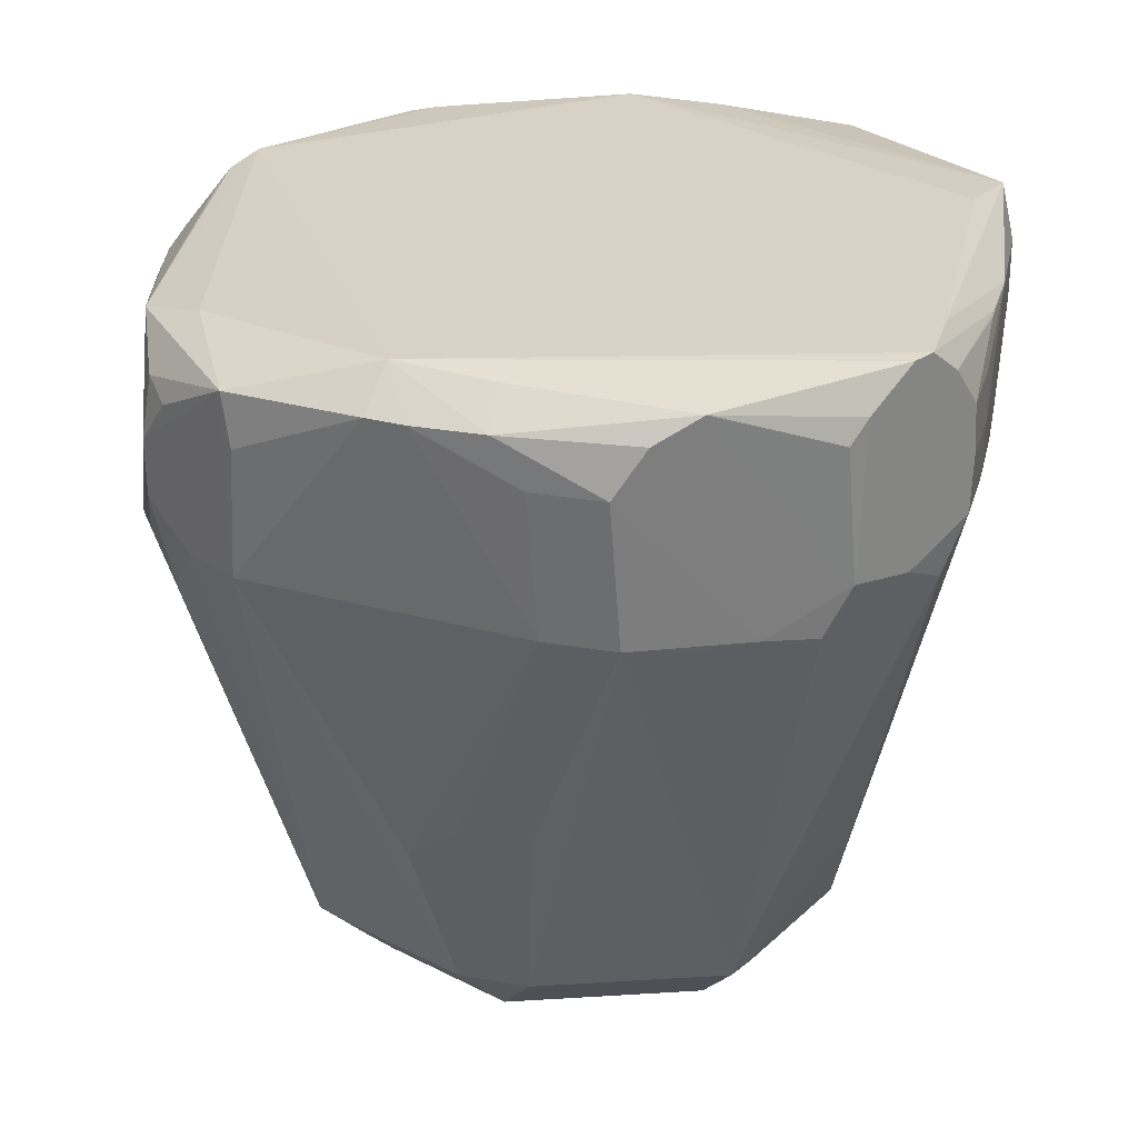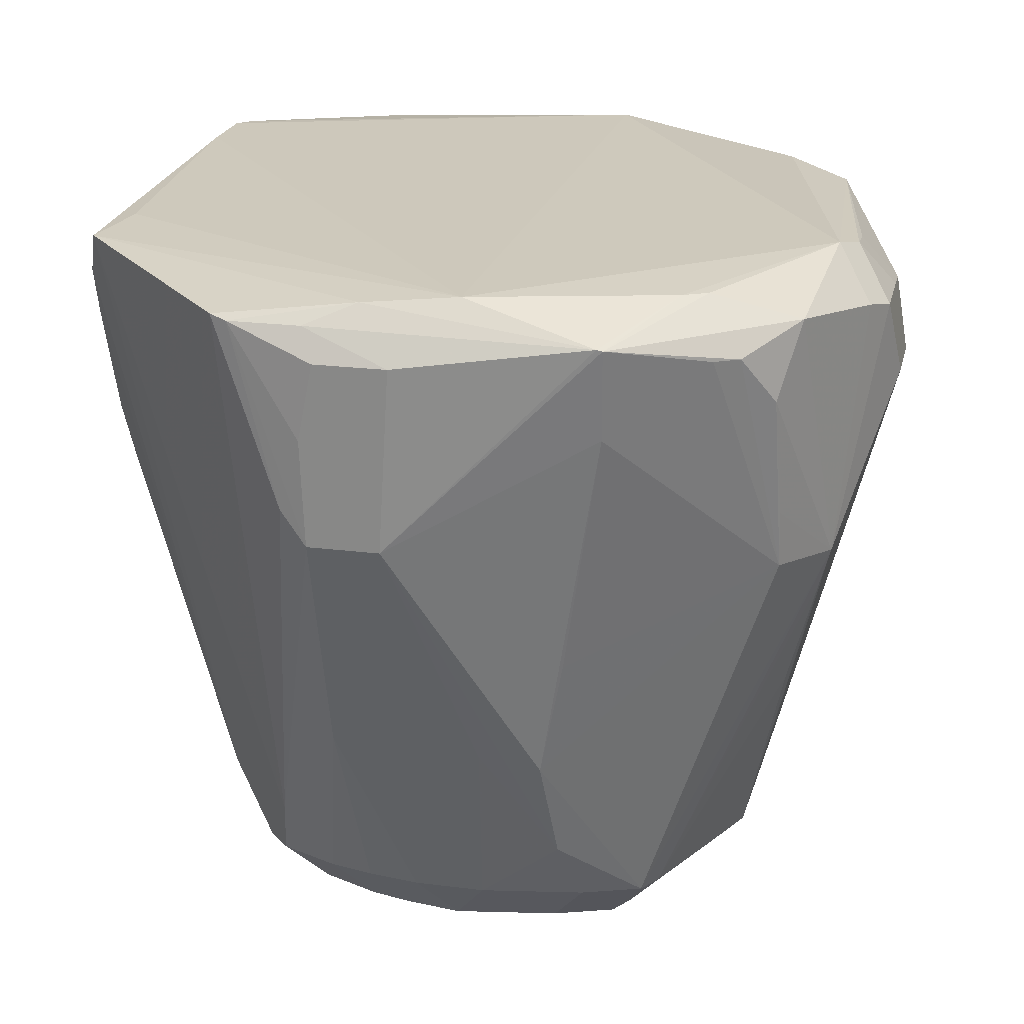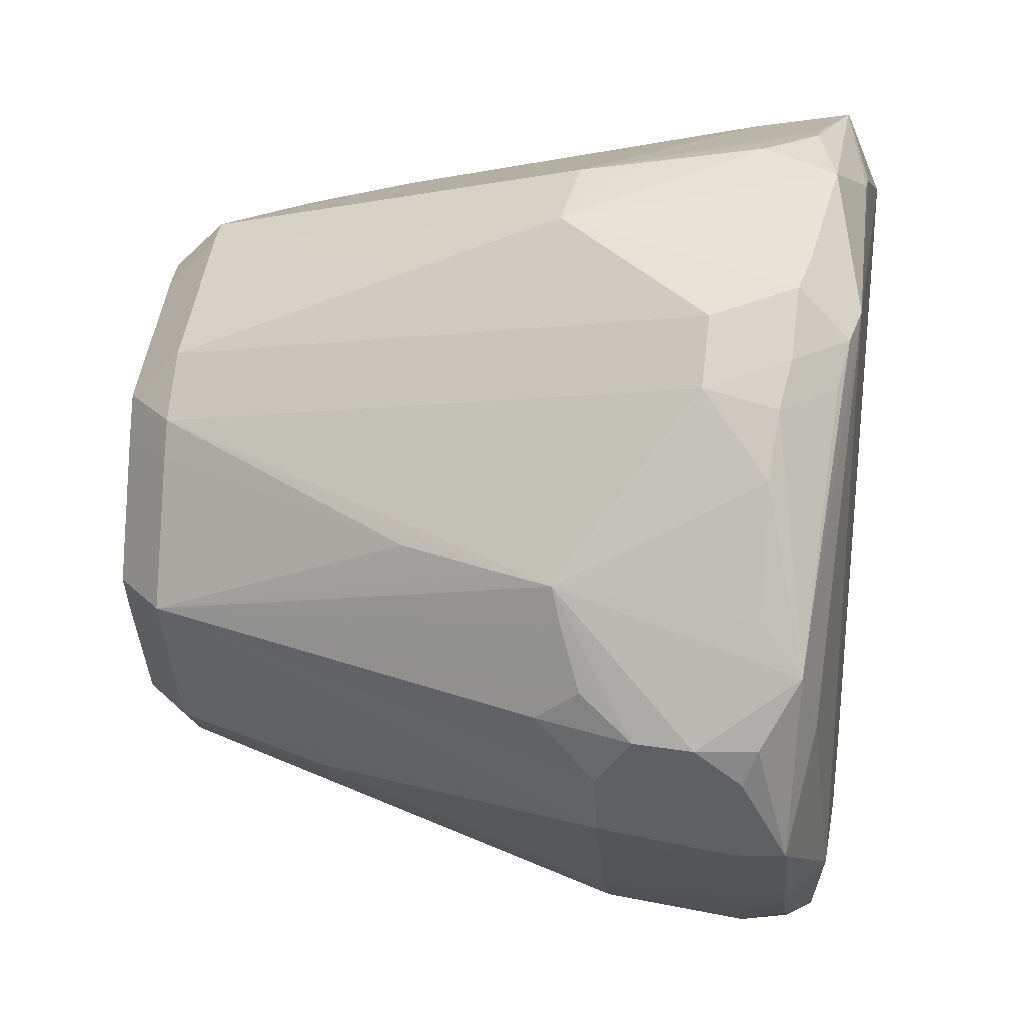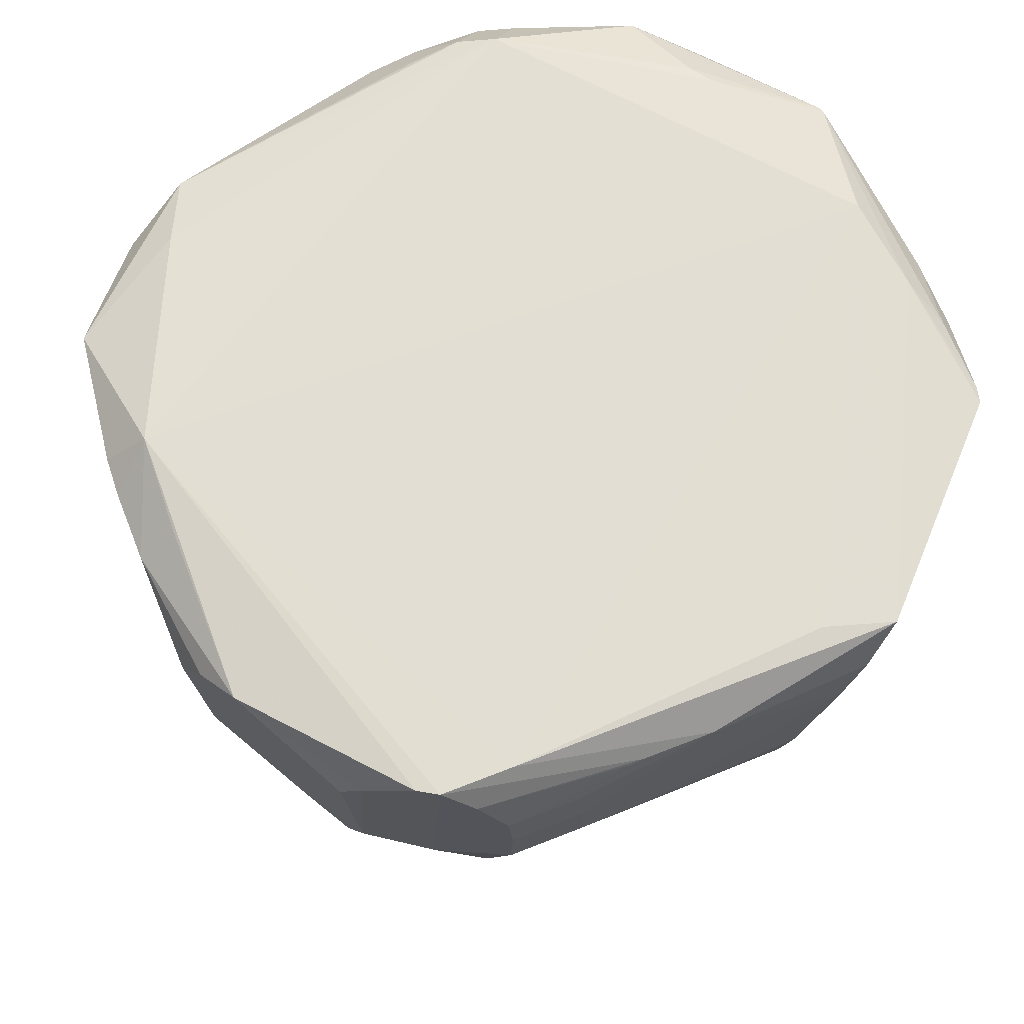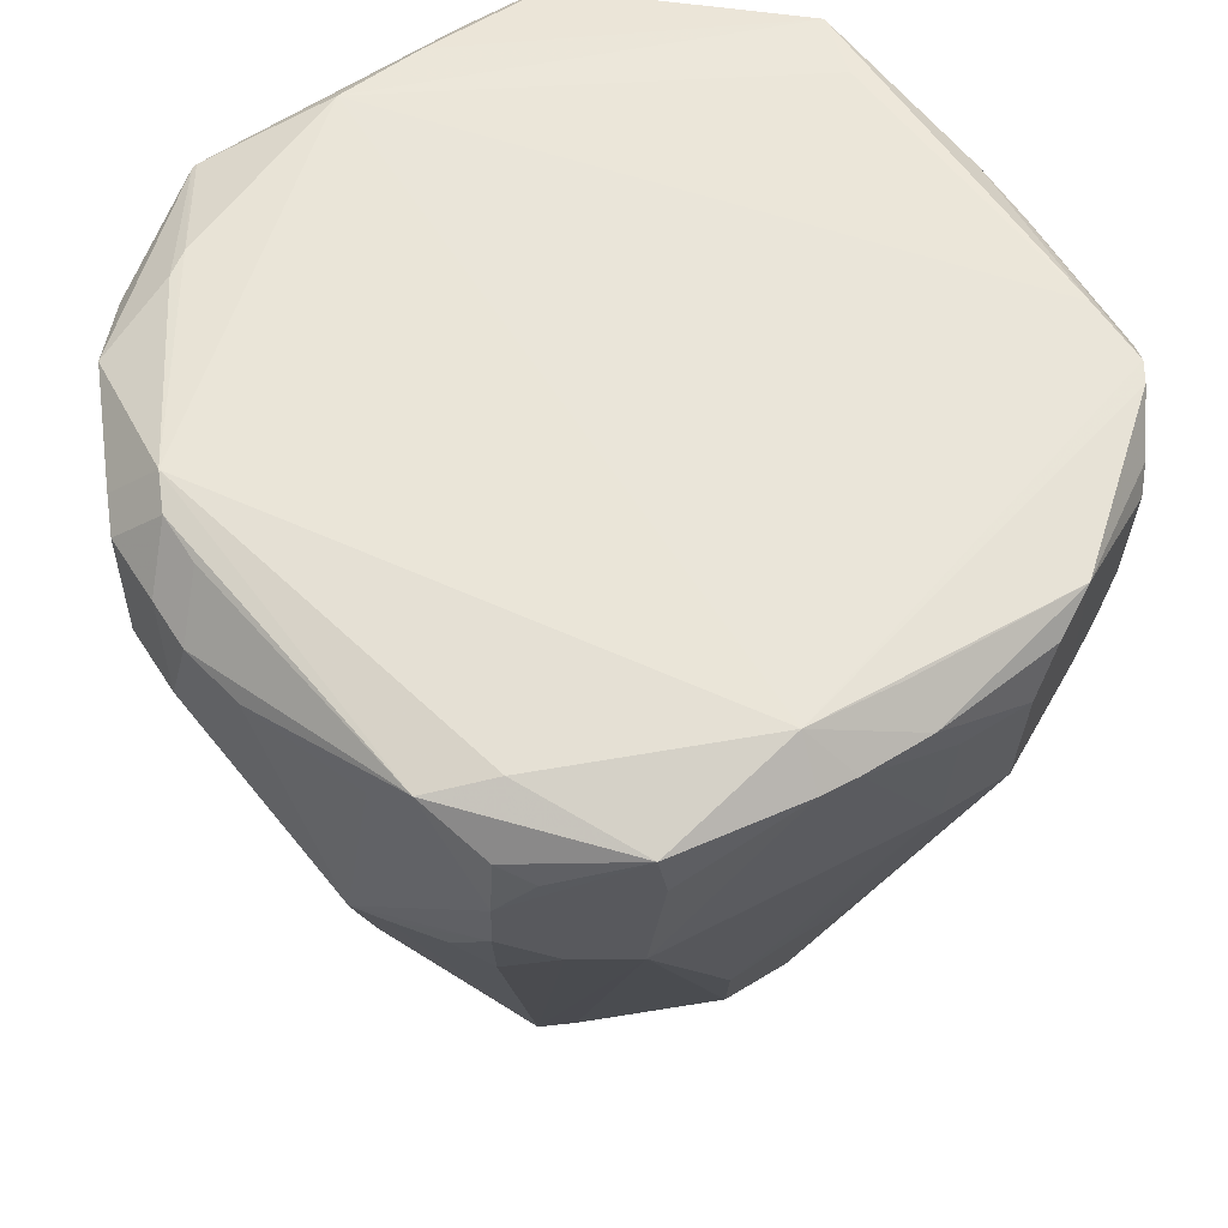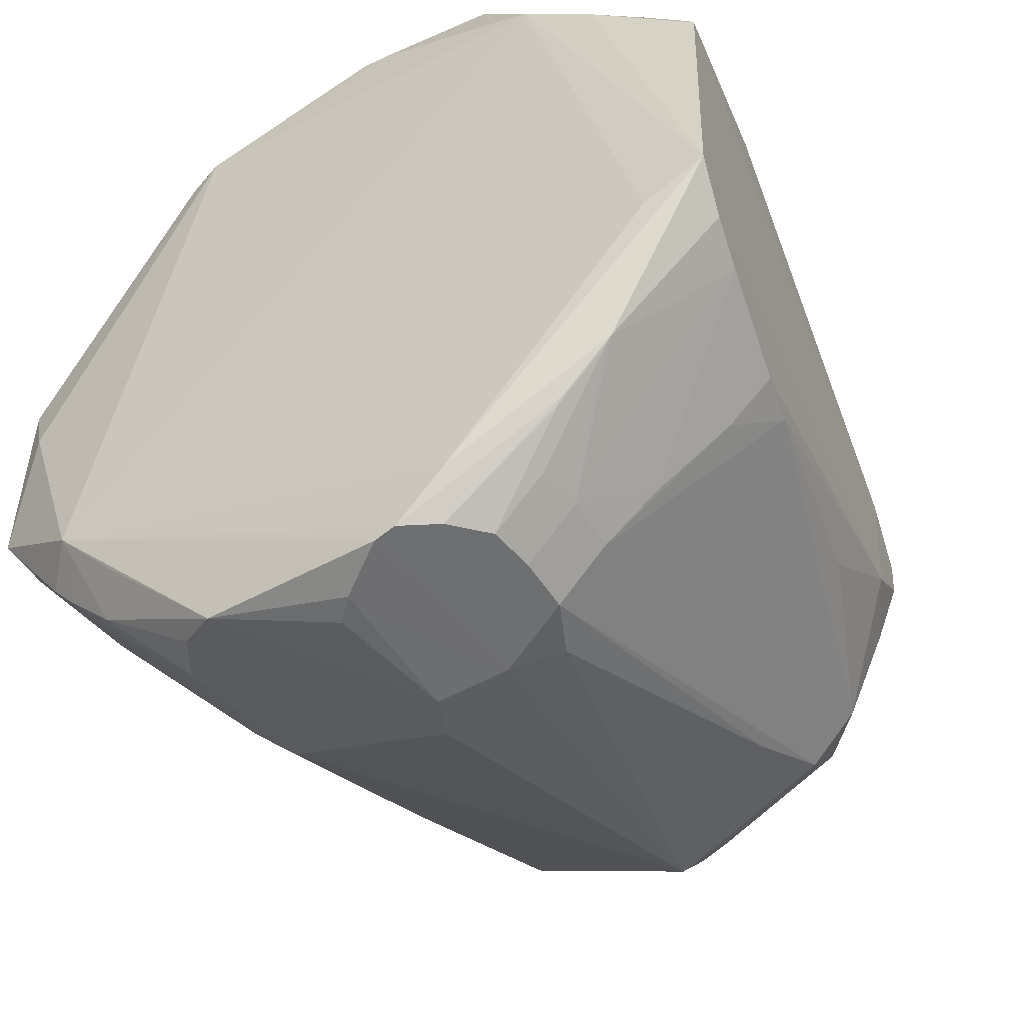
<metadata>
{"format":"obj","ext":"obj","renderer":"f3d","projection":"perspective","resolution":1024,"background":"white","views":[{"elev":27.7,"azim":-29.6,"up":"+Z"},{"elev":21.8,"azim":147.6,"up":"+Z"},{"elev":28.8,"azim":-80.7,"up":"+Y"},{"elev":67.4,"azim":23.4,"up":"+Z"},{"elev":58.2,"azim":-77.5,"up":"+Z"},{"elev":-47.4,"azim":32.2,"up":"+Y"}]}
</metadata>
<code>
v -0.042 0.03941 0.0872
v -0.03488 0.03941 0.09433
v -0.02256 -0.05662 0.09173
v -0.0354 -0.03117 0.02932
v -0.02827 -0.0383 0.02932
v 0.05601 -0.02168 0.08224
v 0.02177 0.05701 0.09192
v -0.01902 0.04605 0.03186
v -0.05624 0.01848 0.05964
v -0.03941 -0.02492 0.02387
v 0.02988 -0.05107 0.07299
v 0.02276 -0.0582 0.07299
v -0.003537 0.06058 0.0815
v -0.03722 0.04443 0.08827
v -0.03009 0.05155 0.08827
v -0.03009 0.04443 0.0954
v 0.04284 -0.01018 0.01077
v 0.05876 0.02084 0.09362
v 0.002725 0.04131 0.0008237
v 0.002725 0.03419 -0.006304
v 0.05223 -0.02499 0.0661
v -0.06244 -0.0006916 0.07134
v 0.006521 0.05993 0.08865
v 0.006521 0.05281 0.09578
v -0.06032 0.004994 0.06399
v -0.01649 -0.05659 0.06315
v -0.05752 0.008449 0.09287
v -0.001037 0.04039 0.0007954
v -0.001037 0.03326 -0.006333
v 0.04282 0.0215 0.02817
v -0.03378 -0.04094 0.09636
v 0.05926 -0.0147 0.09577
v -0.04775 -0.03399 0.09215
v 0.03683 -0.04316 0.07118
v -0.03947 -0.004399 0.0007893
v -0.03234 -0.004399 -0.006339
v -0.01629 -0.05865 0.09521
v 0.0107 0.03759 0.0008041
v 0.0107 0.03046 -0.006324
v -0.008087 -0.05933 0.06381
v -0.0317 -0.02345 0.0007958
v -0.02457 -0.03058 0.0007958
v -0.02457 -0.02345 -0.006332
v 0.04155 -0.03842 0.09214
v 0.03442 -0.04555 0.09214
v 0.02986 0.02197 0.0007849
v 0.02273 0.0291 0.0007849
v 0.02273 0.02197 -0.006343
v -0.03254 0.02002 0.0007777
v -0.02541 0.02002 -0.00635
v 0.05039 -0.025 0.05855
v -0.03025 0.025 0.0008299
v -0.02312 0.03212 0.0008299
v -0.02312 0.025 -0.006298
v 0.01903 -0.05806 0.06511
v -0.05866 -0.01986 0.08481
v 0.05772 -0.01956 0.08939
v 0.05059 -0.01956 0.09652
v -0.0191 0.05478 0.05502
v 0.02051 0.04666 0.04356
v -0.06169 -0.006245 0.08597
v -0.05918 -0.01875 0.09218
v 0.01083 -0.06114 0.09701
v 0.05926 -0.0147 0.09577
v -0.01898 0.05276 0.04943
v 0.0007442 -0.04185 0.000751
v 0.0007442 -0.03473 -0.006377
v -0.0422 0.04183 0.07707
v -0.03507 0.04896 0.07707
v 0.02129 0.0423 0.02609
v -0.03194 -0.04723 0.0645
v -0.02481 -0.05436 0.0645
v -0.006686 0.05843 0.06443
v -0.04285 -0.03093 0.09735
v -0.05772 0.01362 0.06103
v -0.03138 0.006531 -0.00635
v 0.03739 -0.01163 0.0007885
v 0.03026 -0.01163 -0.00634
v 0.02965 -0.05124 0.08792
v 0.02253 -0.05837 0.08792
v -0.008663 0.05936 0.09172
v -0.007716 0.05745 0.05617
v 0.01856 -0.05933 0.09348
v 0.04331 0.0063 0.01004
v 0.004855 -0.04028 0.0007497
v 0.004855 -0.03315 -0.006378
v -0.01629 -0.05865 0.09521
v 0.05104 0.03092 0.06265
v 0.04391 0.03805 0.06265
v -0.025 0.05344 0.08946
v -0.025 0.04631 0.09659
v 0.01658 0.03983 0.01088
v 0.01225 -0.06062 0.06849
v -0.04422 -0.03793 0.09195
v -0.0371 -0.04506 0.09195
v -0.06055 -0.008553 0.06628
v 0.002605 0.06064 0.0885
v 0.002605 0.05352 0.09563
v -0.04118 0.000551 0.0008008
v -0.03406 0.000551 -0.006327
v -0.05328 0.01843 0.0512
v 0.04268 -0.03718 0.09241
v 0.03555 -0.04431 0.09241
v 0.02038 0.05503 0.07902
v -0.05525 0.01465 0.08697
v 0.02245 0.05656 0.09212
v -0.06267 -0.0009509 0.07952
v 0.0302 -0.05106 0.08105
v 0.02307 -0.05819 0.08105
v -0.0007516 -0.06127 0.06312
v -0.01904 -0.02578 -0.006387
v 0.04093 -0.003067 0.000802
v 0.0338 -0.003067 -0.006326
v 0.000575 -0.06318 0.08907
v 0.05185 0.0312 0.07779
v 0.04472 0.03833 0.07779
v 0.05756 0.02305 0.09301
v 0.05044 0.03018 0.09301
v 0.04617 -0.03215 0.06726
v 0.0329 0.04118 0.09683
v 0.03128 -0.02436 0.0007487
v 0.02415 -0.03149 0.0007487
v 0.02415 -0.02436 -0.006379
v -0.05918 -0.01875 0.09218
v 0.05315 0.02778 0.06739
v 0.05062 0.03319 0.08867
v 0.04349 0.04032 0.08867
v 0.04349 0.03319 0.0958
v -0.04857 0.01843 0.03814
v -0.01684 0.02733 -0.006313
v -0.05933 -8.583e-05 0.05784
v 0.002617 -0.06279 0.07025
v 0.04264 -0.0209 0.02656
v 0.02801 0.03686 0.02762
v 0.03429 0.016 0.0007968
v 0.02716 0.016 -0.006331
v 0.003548 -0.06276 0.09207
v -0.04718 0.03148 0.0866
v 0.02245 -0.03812 0.01541
v -0.05854 -0.01764 0.06645
v -0.03399 -0.04786 0.08513
v -0.02686 -0.05498 0.08513
v -0.05101 0.01841 0.04488
v 0.02107 -0.0533 0.09718
v 0.01395 -0.06043 0.09718
v 0.04114 0.001906 0.0008088
v 0.03401 0.001906 -0.006319
v -0.01894 0.04959 0.04106
v -0.06119 -0.000962 0.0879
v -0.05406 -0.000962 0.09503
v 0.03768 0.01055 0.0008069
v 0.03056 0.01055 -0.006321
f 149 27 107
f 120 91 74
f 74 91 150
f 150 91 27
f 84 17 146
f 74 150 62
f 27 149 62
f 62 150 27
f 27 91 16
f 64 120 58
f 64 84 18
f 140 96 99
f 19 59 82
f 28 59 19
f 32 84 64
f 32 17 84
f 64 58 32
f 111 48 123
f 123 48 113
f 84 146 151
f 112 146 17
f 61 149 107
f 107 62 61
f 61 62 149
f 69 59 53
f 2 1 27
f 27 16 2
f 81 7 97
f 91 120 24
f 97 7 23
f 23 82 97
f 7 82 23
f 60 82 104
f 104 82 7
f 8 28 53
f 84 88 125
f 125 18 84
f 70 92 19
f 19 82 70
f 70 82 60
f 60 104 70
f 19 92 38
f 121 17 133
f 111 123 86
f 30 88 84
f 84 151 30
f 30 151 135
f 135 46 30
f 30 46 88
f 113 48 147
f 77 17 121
f 77 112 17
f 140 41 10
f 140 99 35
f 35 41 140
f 140 10 71
f 27 1 138
f 138 105 27
f 68 138 1
f 91 81 90
f 90 81 59
f 98 81 91
f 91 24 98
f 7 81 98
f 98 24 7
f 128 120 64
f 64 18 128
f 117 115 126
f 117 128 18
f 118 128 117
f 18 125 117
f 88 115 117
f 117 125 88
f 59 28 65
f 53 59 65
f 65 8 53
f 92 70 89
f 89 70 104
f 89 104 7
f 127 116 89
f 48 29 39
f 47 46 48
f 47 38 92
f 17 32 57
f 17 21 51
f 51 133 17
f 51 21 119
f 121 133 51
f 51 11 121
f 51 119 11
f 122 139 85
f 122 123 121
f 72 42 66
f 78 123 113
f 114 37 132
f 31 37 74
f 5 42 72
f 140 56 124
f 124 56 62
f 124 96 140
f 107 96 124
f 124 62 107
f 59 69 15
f 15 90 59
f 73 82 59
f 59 81 13
f 13 73 59
f 13 81 97
f 97 82 13
f 82 73 13
f 22 96 107
f 138 68 9
f 105 138 9
f 27 105 9
f 99 75 9
f 9 101 99
f 107 27 9
f 9 22 107
f 75 22 9
f 28 8 148
f 148 65 28
f 8 65 148
f 53 54 52
f 129 101 52
f 52 9 68
f 101 9 52
f 106 89 7
f 127 89 106
f 118 127 106
f 106 128 118
f 120 128 106
f 106 24 120
f 7 24 106
f 20 39 29
f 89 47 134
f 92 89 134
f 134 47 92
f 11 119 34
f 6 21 17
f 17 57 6
f 119 21 6
f 6 34 119
f 85 139 55
f 55 66 85
f 111 86 67
f 72 66 26
f 136 152 147
f 136 147 48
f 4 71 10
f 4 10 41
f 143 129 99
f 99 101 143
f 143 101 129
f 16 15 14
f 14 68 1
f 131 99 96
f 96 22 131
f 130 54 29
f 99 129 49
f 129 52 49
f 110 66 93
f 66 55 93
f 132 110 93
f 40 66 110
f 40 26 66
f 72 26 40
f 40 110 132
f 40 142 72
f 40 3 142
f 132 37 40
f 37 3 40
f 142 3 95
f 95 31 74
f 37 31 95
f 95 3 37
f 74 37 63
f 63 145 74
f 63 93 145
f 144 32 58
f 144 58 120
f 144 120 74
f 74 145 144
f 12 55 139
f 12 93 55
f 139 122 12
f 25 22 75
f 25 131 22
f 25 75 99
f 99 131 25
f 43 36 111
f 43 42 41
f 111 67 43
f 54 130 50
f 50 130 29
f 50 48 111
f 50 29 48
f 71 141 94
f 140 71 94
f 94 95 74
f 137 63 37
f 137 114 132
f 132 93 137
f 93 63 137
f 76 36 100
f 100 50 76
f 111 36 76
f 76 50 111
f 62 56 33
f 74 62 33
f 33 94 74
f 140 94 33
f 33 56 140
f 37 114 87
f 87 137 37
f 114 137 87
f 32 144 102
f 102 57 32
f 102 6 57
f 93 12 109
f 108 102 44
f 11 34 108
f 34 6 108
f 6 102 108
f 83 103 145
f 145 93 83
f 93 109 83
f 80 83 109
f 103 83 45
f 83 80 45
f 79 108 44
f 147 112 113
f 146 112 147
f 117 127 118
f 126 127 117
f 28 29 54
f 53 28 54
f 116 127 126
f 126 115 116
f 89 116 115
f 89 115 88
f 47 39 38
f 48 39 47
f 47 89 88
f 88 46 47
f 85 86 122
f 122 86 123
f 146 147 152
f 152 151 146
f 113 112 78
f 112 77 78
f 121 123 78
f 78 77 121
f 91 90 15
f 15 16 91
f 52 68 69
f 52 69 53
f 20 29 28
f 20 28 19
f 38 39 20
f 19 38 20
f 67 86 85
f 85 66 67
f 48 46 136
f 136 46 135
f 151 152 136
f 135 151 136
f 72 142 141
f 141 71 72
f 72 71 4
f 4 5 72
f 41 42 4
f 42 5 4
f 14 2 16
f 1 2 14
f 69 68 14
f 14 15 69
f 99 100 36
f 36 35 99
f 121 11 12
f 12 122 121
f 35 36 43
f 41 35 43
f 43 67 66
f 43 66 42
f 50 49 52
f 50 52 54
f 50 100 99
f 99 49 50
f 94 141 142
f 142 95 94
f 103 102 144
f 103 144 145
f 108 12 11
f 108 109 12
f 102 103 45
f 44 102 45
f 44 45 79
f 79 45 80
f 109 108 79
f 79 80 109

</code>
